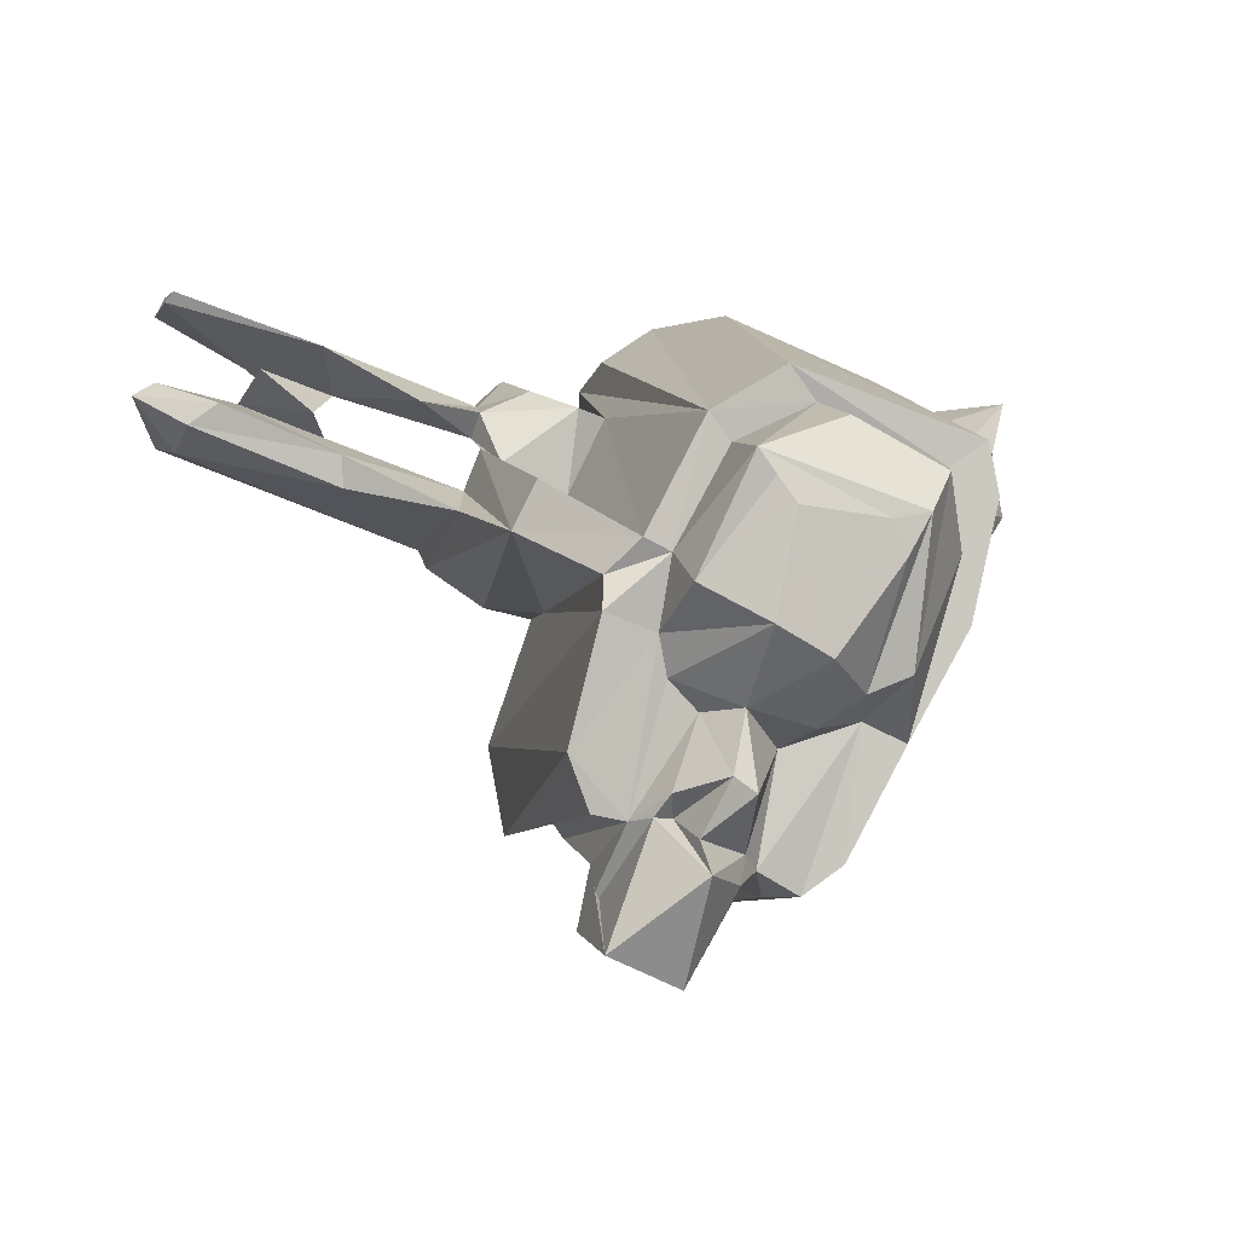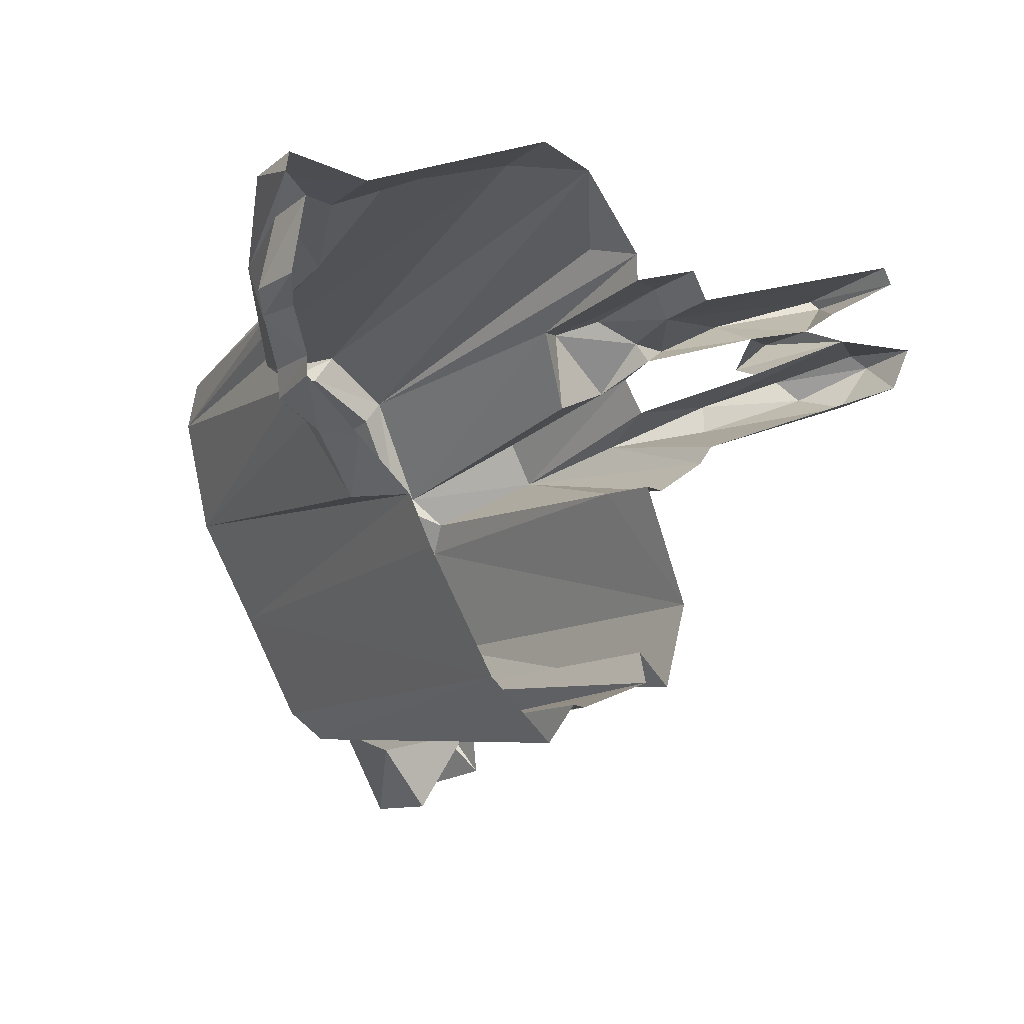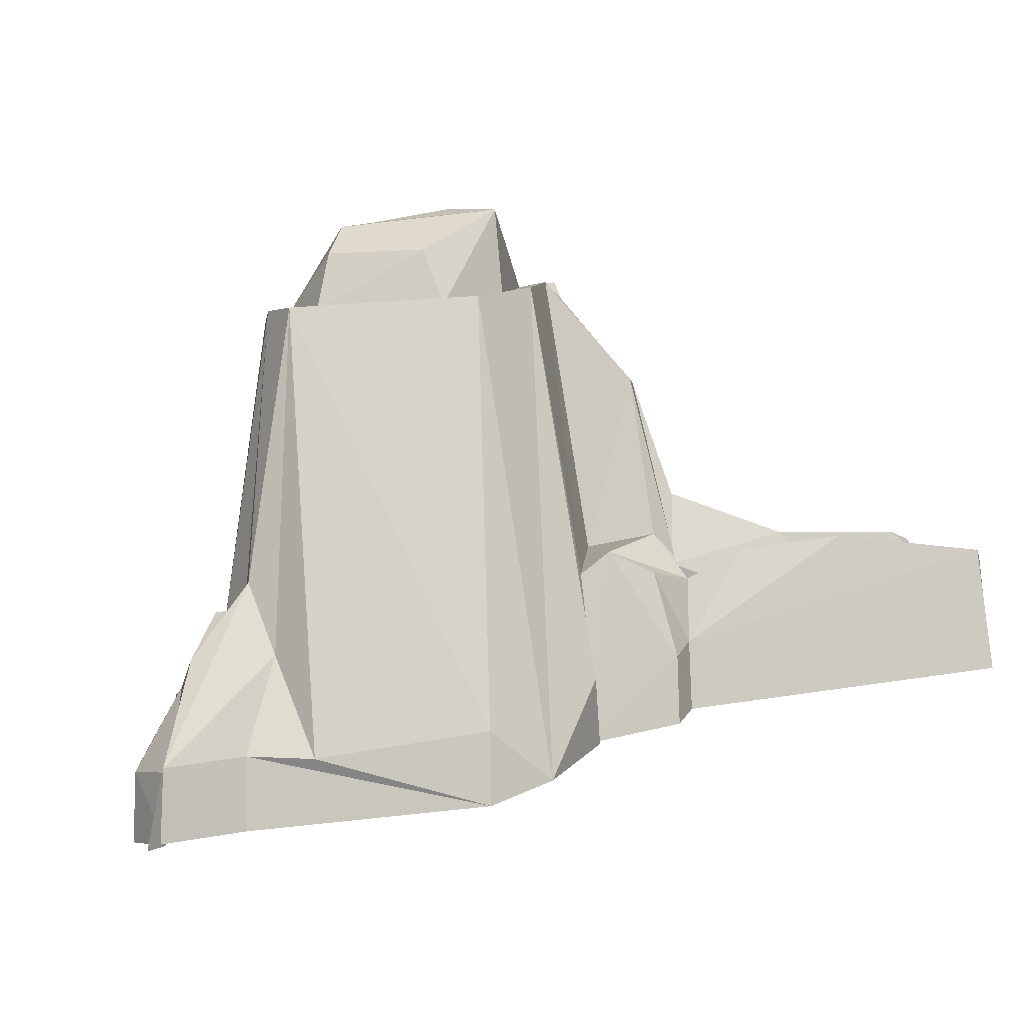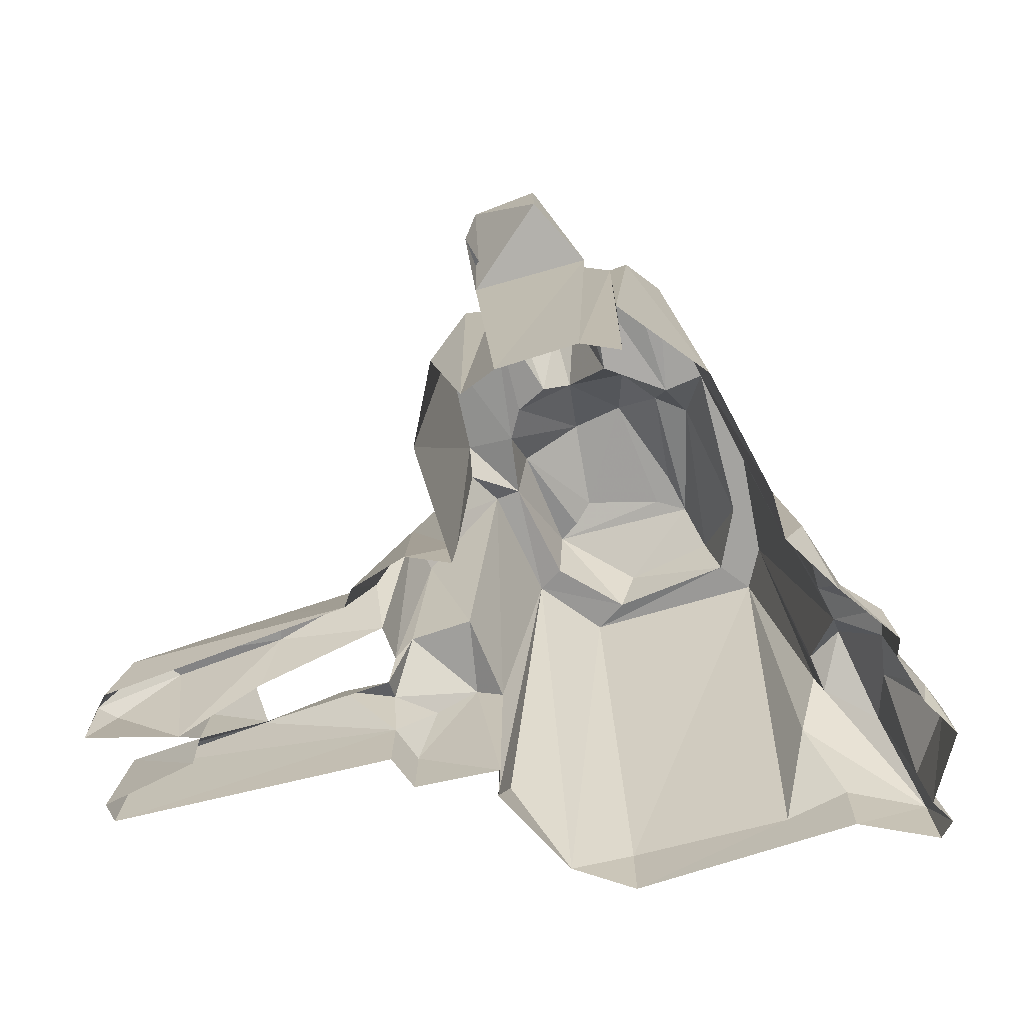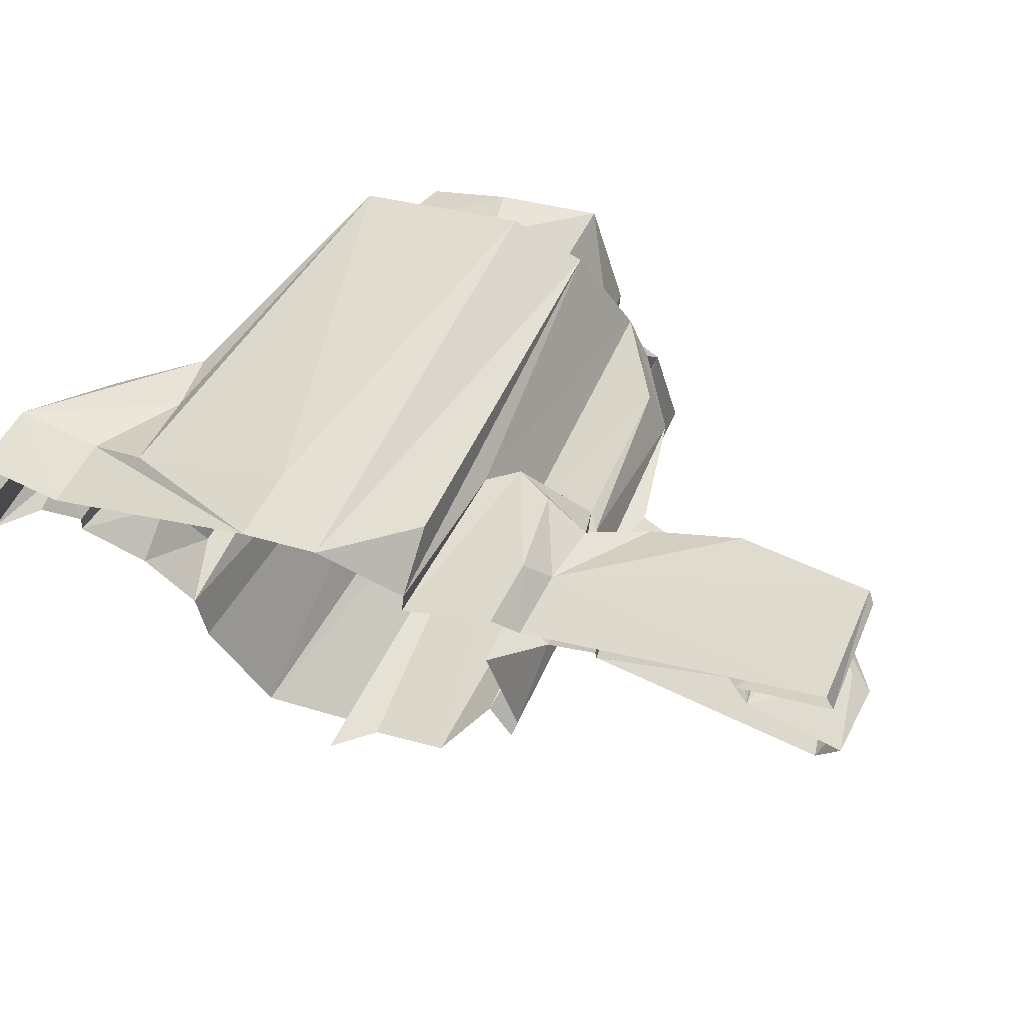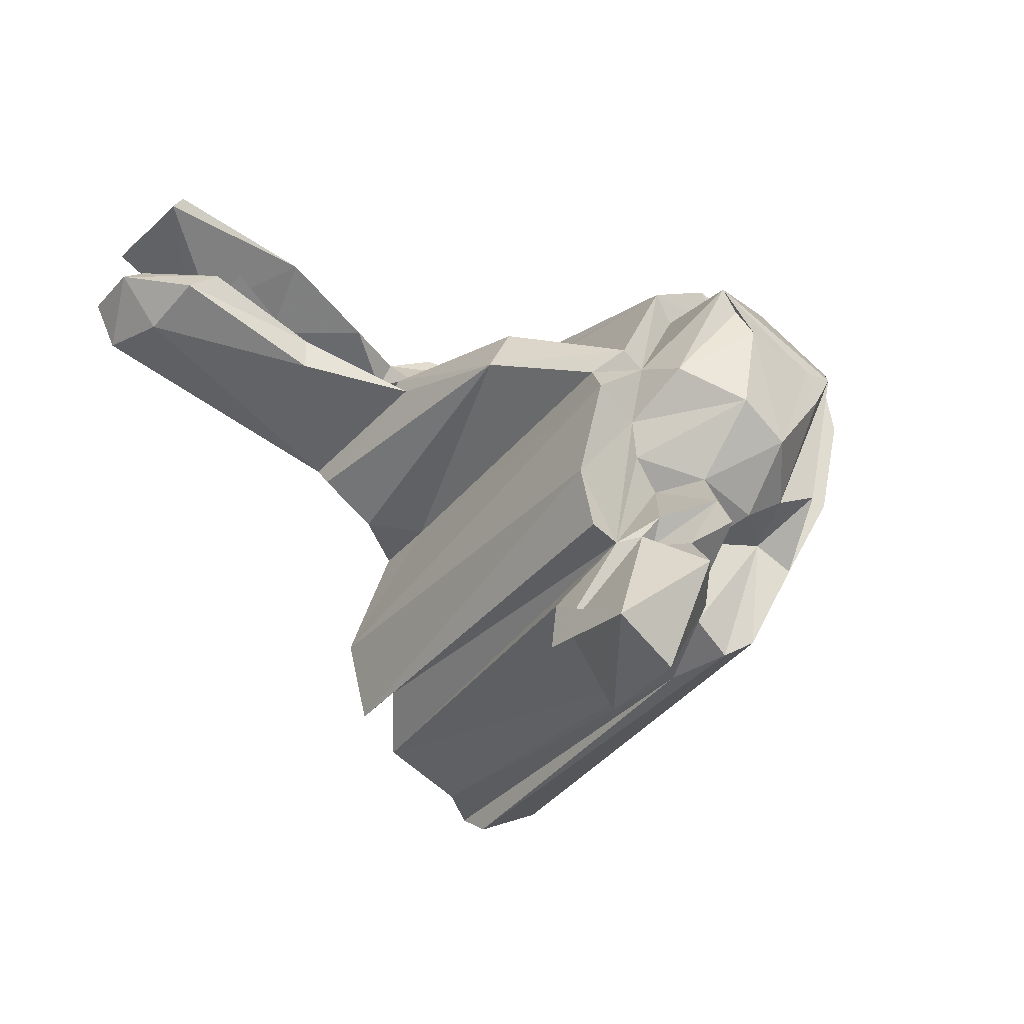
<metadata>
{"format":"obj","ext":"obj","renderer":"f3d","projection":"perspective","resolution":1024,"background":"white","views":[{"elev":-1.9,"azim":-8.3,"up":"+Y"},{"elev":-11.6,"azim":147.5,"up":"+Y"},{"elev":0.2,"azim":159.6,"up":"+Z"},{"elev":-73.0,"azim":-1.8,"up":"+Z"},{"elev":63.9,"azim":-151.3,"up":"+Y"},{"elev":-32.3,"azim":-31.6,"up":"+Y"}]}
</metadata>
<code>
g mma002_ar_skin
v 1.02 -0.03852 -0.0886
v 0.9243 -0.04791 -0.1637
v 1.023 -0.03695 -0.1715
v 1.032 -0.06356 -0.1825
v 0.9243 -0.05104 -0.08077
v 0.6739 0.05851 -0.134
v 0.8555 -0.01348 -0.08234
v 0.8821 -0.08547 0.02878
v 0.6739 0.05538 -0.05104
v 0.5957 0.04599 -0.1105
v 0.8523 -0.1355 0.4279
v 0.904 -0.123 0.1102
v 0.8633 -0.1919 0.4279
v 0.9744 -0.1058 0.02408
v 0.6457 -0.06356 0.4419
v 0.5612 -0.1136 0.4592
v 0.5205 -0.008784 -0.002524
v 0.5049 -0.03382 -0.08077
v 0.8116 -0.1637 0.4279
v 1.003 -0.08547 -0.09955
v 1.007 -0.08547 -0.1809
v 1.024 -0.1731 -0.1074
v 1.026 -0.1762 -0.1888
v 0.9697 -0.1778 -0.01191
v 1.006 -0.1935 -0.08234
v 0.9963 -0.1935 -0.1355
v 0.965 -0.2373 -0.1089
v 0.9603 -0.2341 -0.02756
v 0.9243 -0.2013 0.0726
v 0.9572 -0.267 -0.02756
v 0.9666 -0.2608 -0.1121
v 0.9087 -0.1309 0.04912
v 0.9102 -0.2326 0.02878
v 0.893 -0.1637 0.08042
v 0.9055 -0.2952 -0.02287
v 0.893 -0.314 -0.09486
v 0.8899 -0.2686 0.03973
v 0.857 -0.364 -0.01191
v 0.8273 -0.3719 -0.09329
v 0.8335 -0.3218 0.4279
v 0.7678 -0.4392 0.4279
v 0.8069 -0.4313 -0.1058
v 0.7271 -0.5691 -0.1042
v 0.8242 -0.2498 0.4279
v 0.7036 -0.5581 0.4279
v 0.7209 -0.4173 0.4279
v 0.6583 -0.5894 0.431
v 0.6207 -0.6332 -0.05886
v 0.7569 -0.3719 0.4967
v 0.6332 -0.5941 0.3606
v 0.627 -0.5957 -0.1183
v 0.58 -0.591 -0.07138
v 0.6113 -0.5628 0.4435
v 0.5863 -0.5738 0.4936
v 0.7944 -0.1731 0.4967
v 0.5988 -0.6066 0.3621
v 0.4845 -0.555 -0.06043
v 0.6943 -0.1199 0.4998
v 0.7663 -0.2154 0.5343
v 0.591 -0.1575 0.5562
v 0.6755 -0.1011 0.4341
v 0.7115 -0.3906 0.4889
v 0.5863 -0.1434 0.4513
v 0.5237 -0.2529 0.4732
v 0.4564 -0.5581 0.3793
v 0.4799 -0.5127 0.4717
v 0.4454 -0.508 0.005301
v 0.4423 -0.5049 0.4811
v 0.4188 -0.4454 0.492
v 0.4094 -0.5487 -0.0009586
v 0.3922 -0.447 -0.01504
v 0.4532 -0.3108 0.4873
v 0.5112 -0.3312 0.467
v 0.4454 -0.2983 0.07103
v 0.4407 -0.303 -0.008784
v 0.3813 -0.2921 0.04286
v 0.3797 -0.2263 0.3543
v 0.3171 -0.2482 0.04443
v 0.4579 -0.2748 0.4623
v 0.339 -0.1966 0.2134
v 0.3093 -0.2279 0.03191
v 0.4939 -0.2388 0.4795
v 0.5346 -0.2842 0.5343
v 0.508 -0.08547 0.1164
v 0.5065 -0.06825 -0.0839
v 0.4626 -0.1731 0.1477
v 0.4752 -0.07764 0.143
v 0.4063 -0.1731 0.3559
v 0.3891 -0.1402 0.1634
v 0.3687 -0.123 0.1368
v 0.3515 -0.1684 0.1258
v 0.3625 -0.1074 0.09294
v 0.3703 -0.08077 0.1102
v 0.4047 -0.03539 0.01939
v 0.4032 -0.03226 -0.06043
v 0.3734 -0.06199 -0.04634
v 0.375 -0.06669 0.03504
v 0.02756 0.05382 0.002171
v 0.4251 -0.0573 0.118
v 0.303 -0.07295 0.1446
v 0.2122 -0.06043 0.06634
v 0.2185 -0.134 0.1649
v 0.2028 -0.1074 0.07103
v 0.04008 0.03973 0.1446
v 0.01661 0.03191 0.002171
v 0.1982 -0.01817 0.1618
v 0.03069 0.02878 0.1368
v 0.1262 -0.02913 -0.0009586
v 0.1277 -0.04008 0.05225
v 0.1324 -0.04008 0.1336
v 0.1888 -0.08547 0.1289
v 0.1089 -0.06356 0.0006064
v 0.0886 -0.08077 0.1649
v 0.01974 -0.05104 0.08512
v -0.006866 -0.05886 -0.0009586
v -0.005301 -0.06512 0.08199
v 0.01817 -0.1152 0.002171
v 0.05573 -0.1042 0.1571
v 0.04165 -0.1277 0.08355
v 0.2201 -0.17 0.1618
v 0.6051 -0.3249 0.5687
v 0.5205 -0.375 0.4607
v 0.591 -0.4032 0.4983
v 0.5534 -0.4079 0.4498
v 0.6285 -0.2122 0.5624
v 0.6113 -0.1825 0.5531
v 0.6645 -0.3578 0.5578
v 0.7256 -0.2232 0.5421
v 0.7396 -0.2608 0.5405
v 0.663 -0.4235 0.4873
v 0.6348 -0.4439 0.4341
v 0.5957 -0.5456 0.4685
v 0.5941 -0.4845 0.5421
v 0.5691 -0.4673 0.5484
v 0.5393 -0.5268 0.5343
v 0.5471 -0.5597 0.5578
v 0.5174 -0.4845 0.5061
v 0.5221 -0.5096 0.4842
v 0.5018 -0.508 0.492
v 0.5299 -0.6723 0.4983
v 0.4407 -0.6238 0.3934
v 0.4517 -0.6364 0.5171
v 0.5299 -0.6755 0.384
g mma002_ar_skin_0
f 3 2 1
f 1 4 3
f 5 1 2
f 2 6 5
f 7 5 6
f 1 5 8
f 5 7 8
f 9 7 6
f 6 10 9
f 7 11 8
f 7 9 11
f 8 12 1
f 12 8 11
f 11 13 12
f 4 1 14
f 12 14 1
f 9 15 11
f 15 9 10
f 15 10 16
f 16 10 17
f 10 18 17
f 17 18 16
f 11 15 19
f 11 19 13
f 14 20 4
f 21 4 20
f 20 22 21
f 23 21 22
f 22 20 24
f 20 14 24
f 22 25 23
f 22 24 25
f 26 23 25
f 27 26 25
f 24 28 25
f 25 28 27
f 24 14 29
f 24 29 28
f 28 30 27
f 31 27 30
f 32 29 14
f 12 32 14
f 13 32 12
f 29 33 28
f 28 33 30
f 32 34 29
f 34 32 13
f 34 33 29
f 34 13 33
f 30 35 31
f 36 31 35
f 37 30 33
f 35 30 37
f 35 38 36
f 35 37 38
f 39 36 38
f 37 33 40
f 37 40 38
f 13 40 33
f 39 38 40
f 39 40 41
f 42 39 41
f 42 41 43
f 44 40 13
f 40 44 41
f 44 13 19
f 45 43 41
f 41 46 45
f 43 45 47
f 46 47 45
f 48 43 47
f 41 44 49
f 49 46 41
f 47 50 48
f 51 48 50
f 51 50 52
f 50 47 53
f 46 53 47
f 54 52 50
f 53 54 50
f 19 55 44
f 49 44 55
f 54 56 52
f 52 56 57
f 58 55 19
f 49 55 59
f 59 55 58
f 60 59 58
f 61 60 58
f 61 58 19
f 61 19 15
f 15 16 61
f 62 49 59
f 49 62 46
f 61 63 60
f 63 61 16
f 63 64 60
f 16 64 63
f 65 57 56
f 65 66 57
f 67 57 66
f 66 68 67
f 68 66 69
f 68 70 67
f 70 68 69
f 71 70 69
f 71 69 72
f 66 73 69
f 72 69 73
f 72 73 64
f 72 74 71
f 75 71 74
f 74 76 75
f 76 74 77
f 78 76 77
f 79 74 72
f 64 79 72
f 74 79 77
f 78 77 80
f 80 81 78
f 79 64 82
f 82 77 79
f 82 64 16
f 83 64 73
f 83 60 64
f 84 82 16
f 18 84 16
f 85 84 18
f 86 82 84
f 84 85 87
f 84 87 86
f 82 86 88
f 82 88 77
f 86 89 88
f 89 86 87
f 88 90 77
f 89 90 88
f 90 91 77
f 90 89 92
f 91 80 77
f 92 89 93
f 87 93 89
f 94 87 85
f 85 95 94
f 95 96 94
f 97 94 96
f 96 98 97
f 87 94 99
f 93 87 99
f 94 97 99
f 99 97 93
f 93 100 92
f 100 93 97
f 92 100 101
f 80 91 102
f 103 102 91
f 104 97 98
f 98 105 104
f 100 97 106
f 104 106 97
f 106 101 100
f 107 104 105
f 107 106 104
f 105 108 107
f 109 107 108
f 106 107 109
f 101 106 109
f 109 110 101
f 111 101 110
f 109 112 110
f 110 112 111
f 103 111 112
f 103 112 102
f 113 102 112
f 112 114 113
f 112 115 114
f 116 114 115
f 113 114 116
f 115 117 116
f 113 118 102
f 118 113 116
f 119 116 117
f 116 119 118
f 117 81 119
f 120 102 118
f 118 119 120
f 81 120 119
f 120 80 102
f 80 120 81
f 83 73 121
f 73 122 121
f 123 121 122
f 122 73 66
f 122 124 123
f 122 66 124
f 83 121 125
f 126 83 125
f 126 60 83
f 126 125 60
f 127 125 121
f 121 123 127
f 128 60 125
f 127 128 125
f 59 60 128
f 129 59 128
f 127 129 128
f 59 129 62
f 127 62 129
f 62 127 130
f 130 127 123
f 62 130 46
f 131 46 130
f 131 130 123
f 53 46 131
f 131 132 53
f 53 132 54
f 123 133 131
f 132 131 133
f 134 133 123
f 123 124 134
f 135 132 133
f 134 135 133
f 54 132 136
f 135 136 132
f 124 137 134
f 137 124 66
f 135 134 138
f 138 134 137
f 135 138 136
f 139 138 137
f 66 139 137
f 139 136 138
f 140 54 136
f 54 140 56
f 66 141 139
f 66 65 141
f 139 142 136
f 142 139 141
f 140 136 142
f 141 65 142
f 56 143 65
f 143 56 140
f 65 143 142
f 140 142 143

</code>
